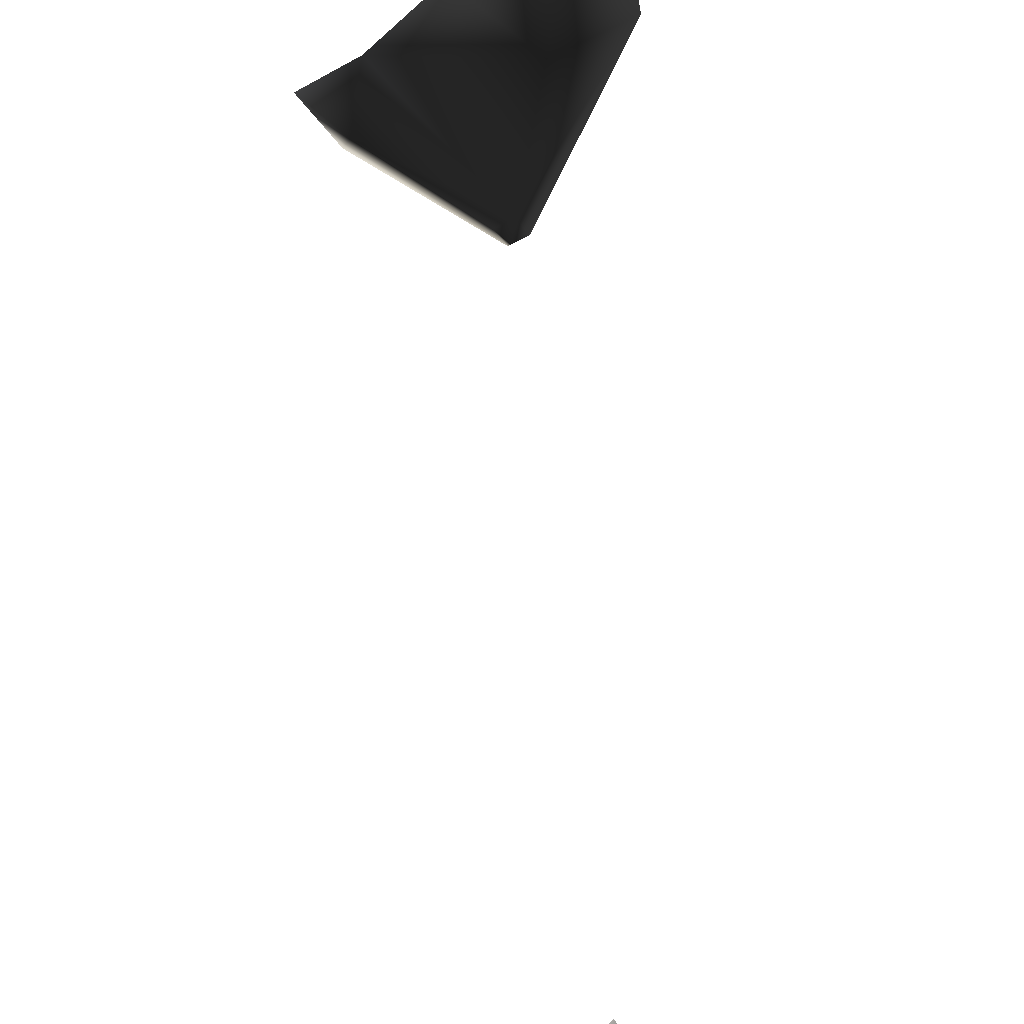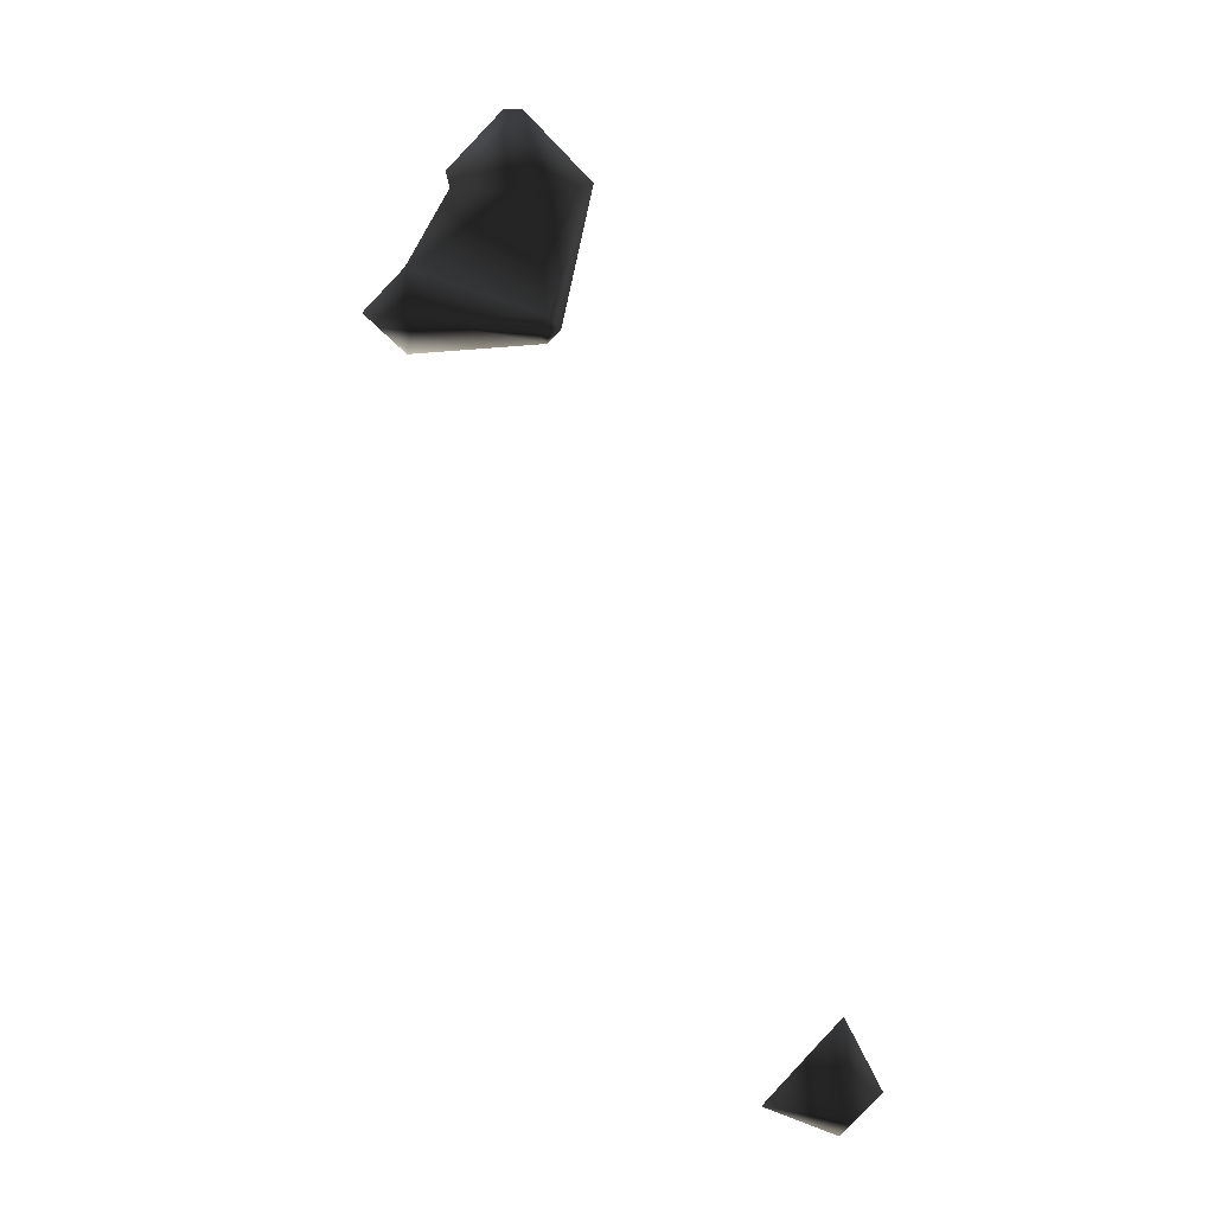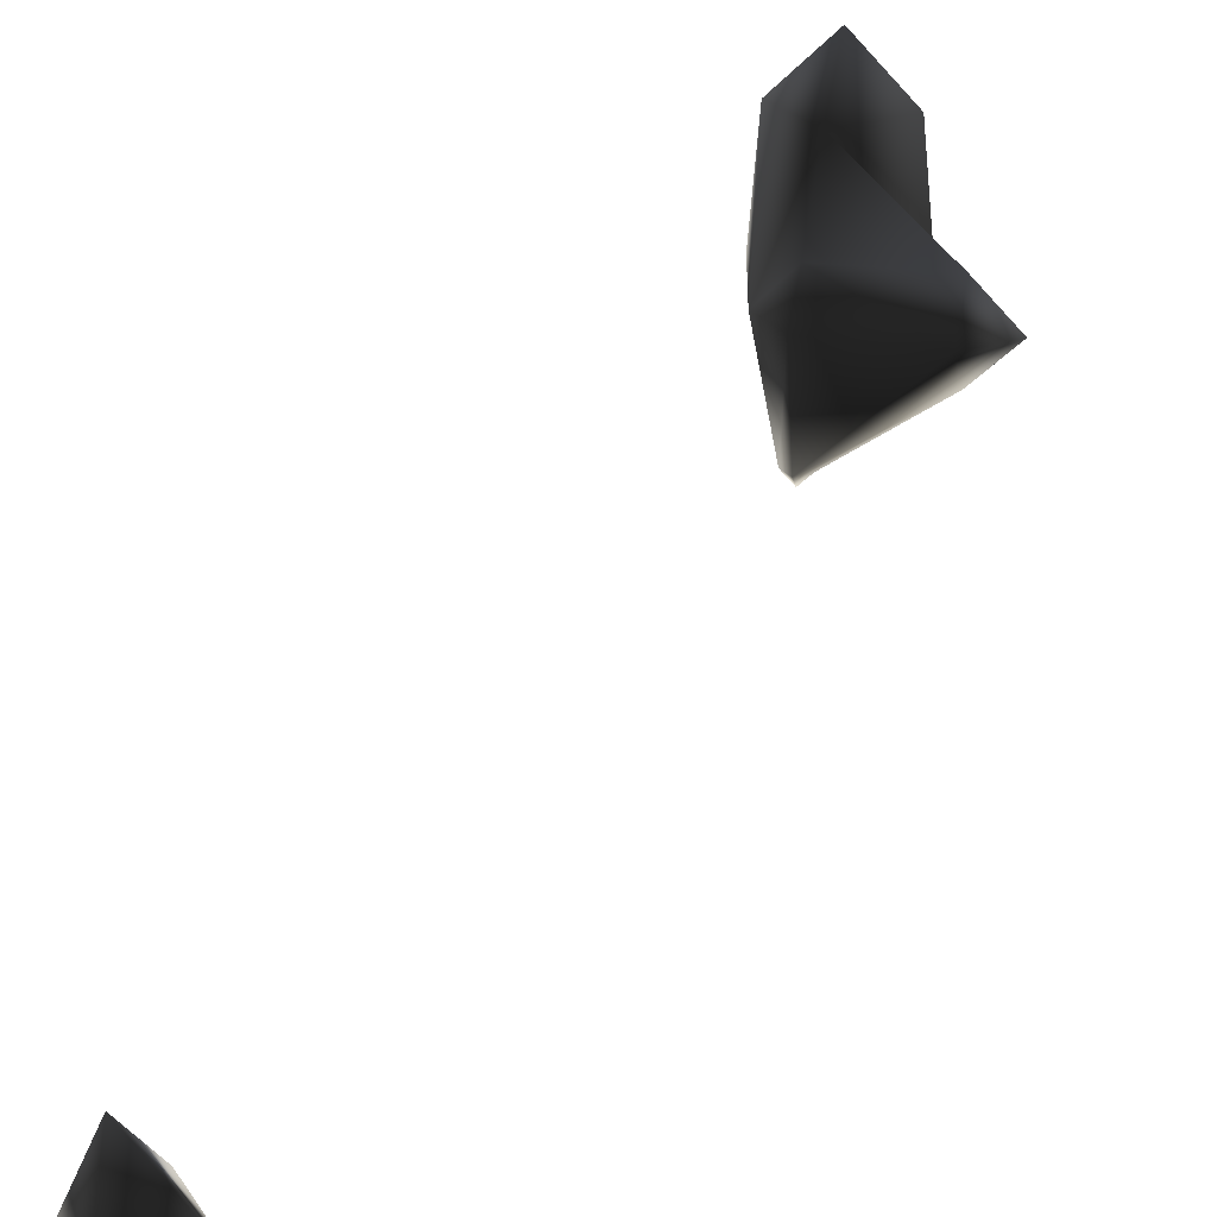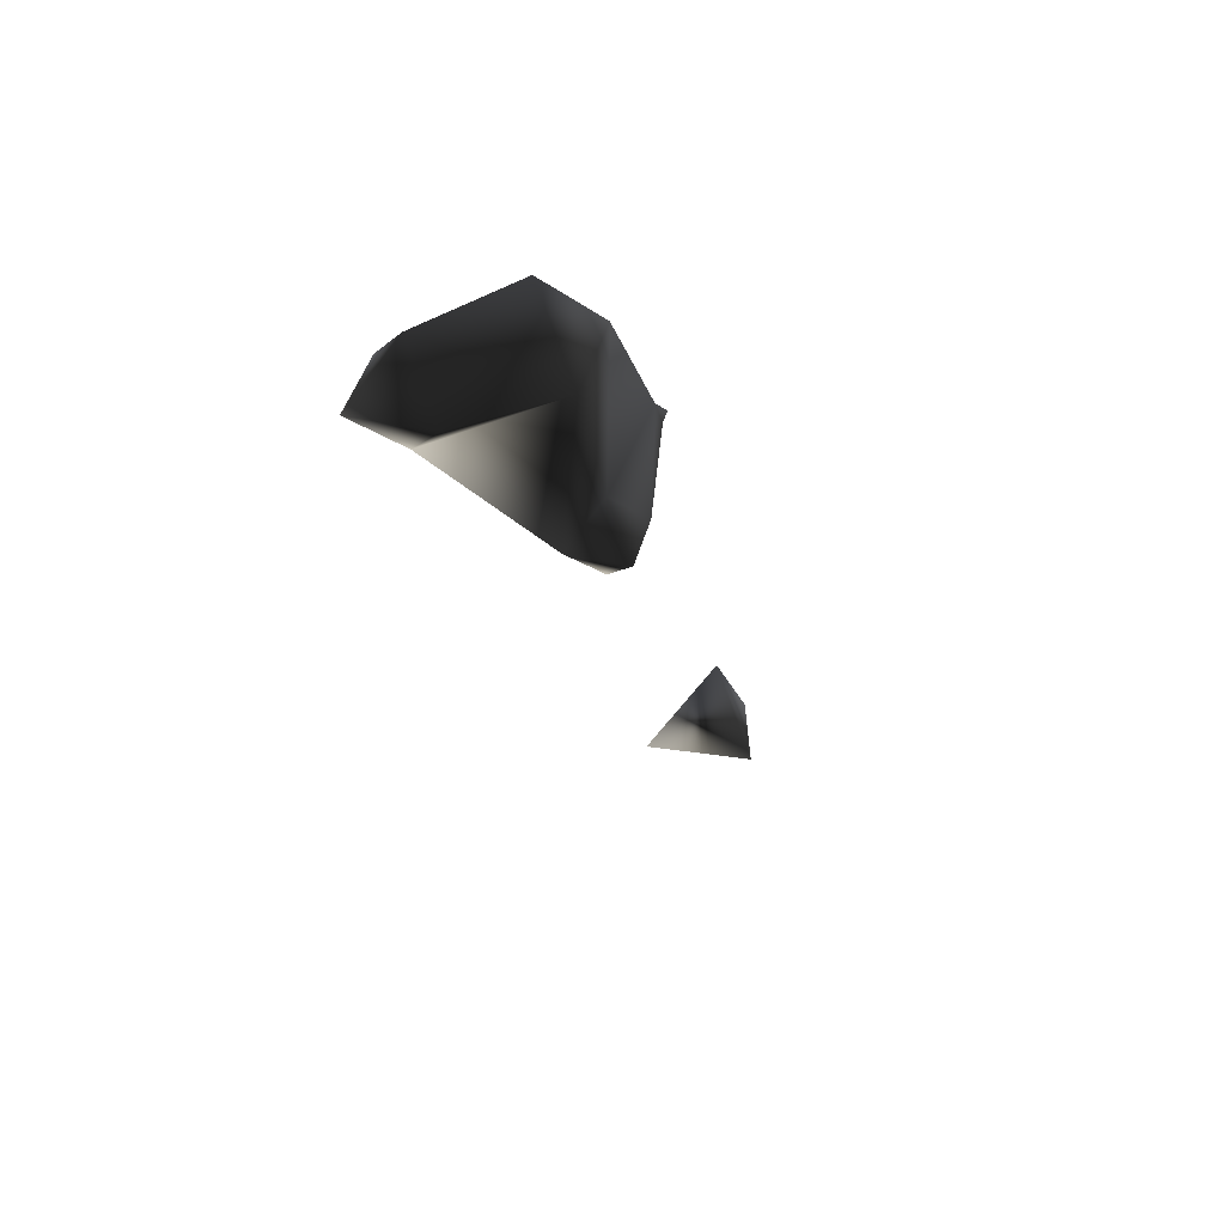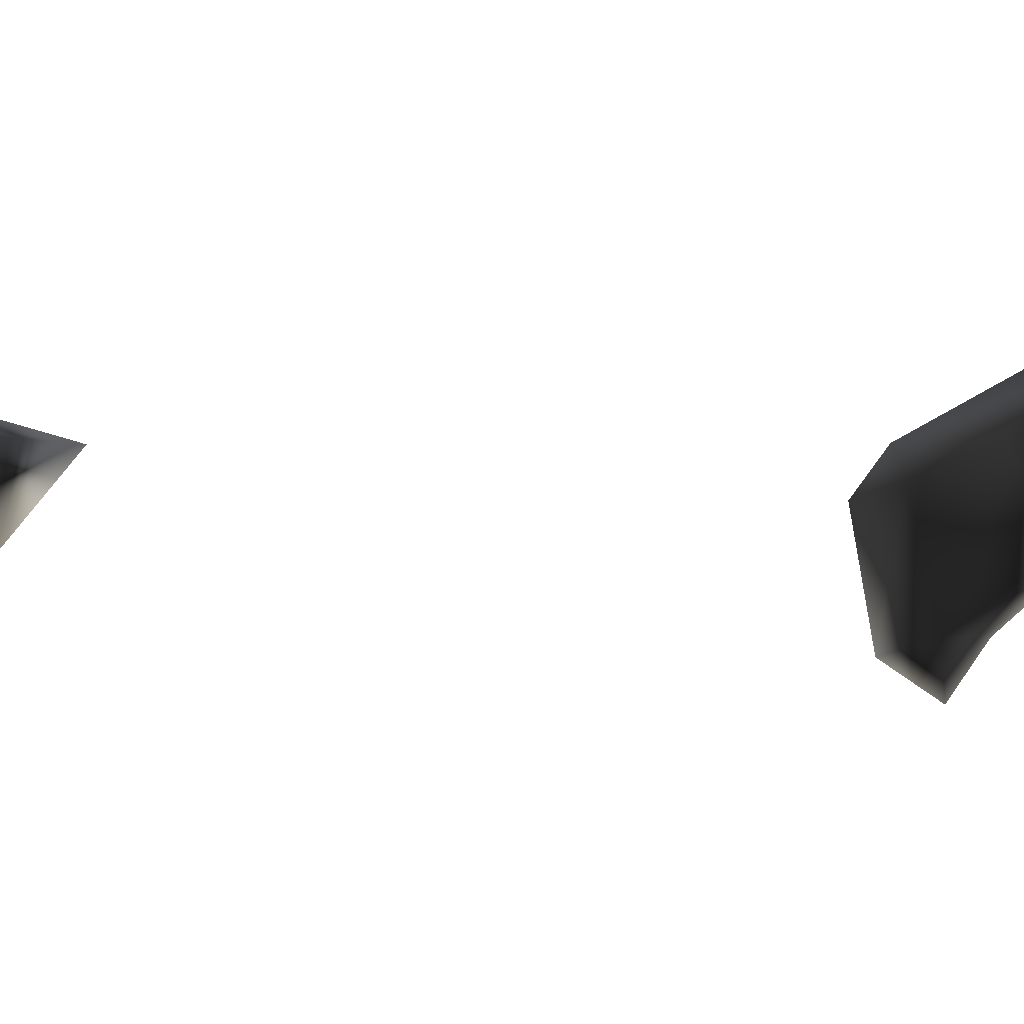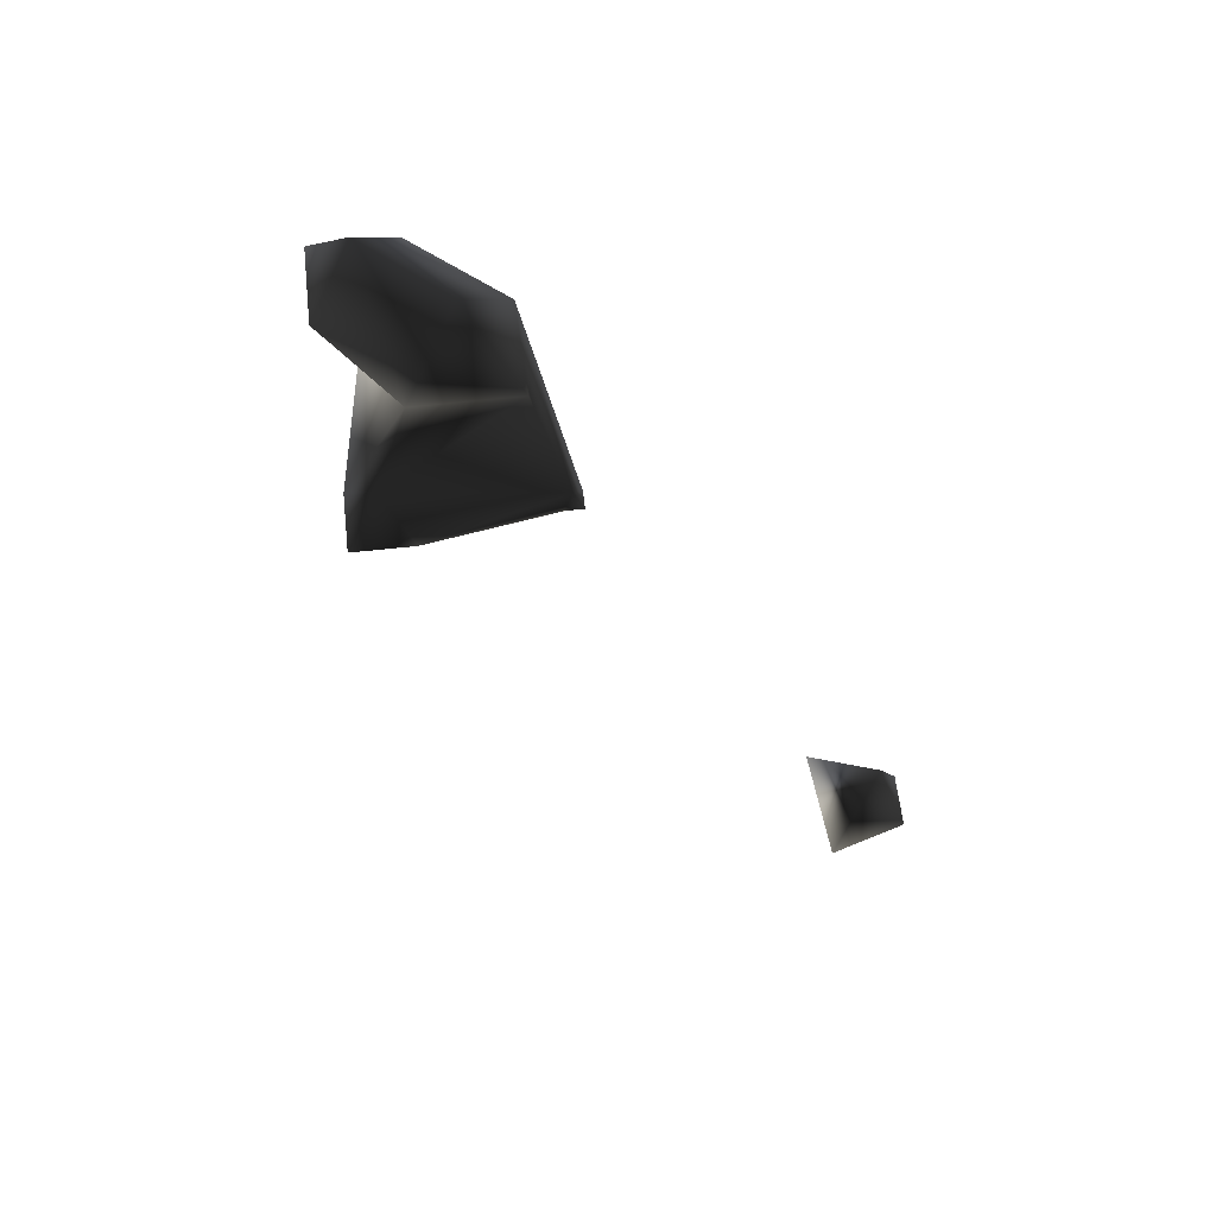
<metadata>
{"format":"obj","ext":"obj","renderer":"f3d","projection":"perspective","resolution":1024,"background":"white","views":[{"elev":-45.1,"azim":168.2,"up":"+Z"},{"elev":18.3,"azim":168.0,"up":"+Y"},{"elev":25.0,"azim":16.2,"up":"+Z"},{"elev":43.0,"azim":59.5,"up":"+Y"},{"elev":77.1,"azim":80.1,"up":"+Z"},{"elev":60.6,"azim":128.5,"up":"+Y"}]}
</metadata>
<code>
v 84.64 103 54
v 85 103 53.64
v 85 102.6 54
v 85 103 54.8
v 85 103.7 54
v 85.67 103 54
v 86.89 109 56
v 87 109 55.89
v 87 108.9 56
v 87 108.7 57
v 86.68 109 57
v 87 109 57.33
v 87 109.1 56
v 86.42 110 57
v 87 110 56.39
v 87 109.5 58
v 86.5 110 58
v 87 110 58.5
v 87 110.6 57
v 87 110.5 58
v 87.11 109 56
v 88 109 56.64
v 88 108.6 57
v 88 109 57.36
v 87.61 110 57
v 88 109.4 57
v 87.5 110 58
v 88.36 109 57
f 3 2 1
f 1 4 3
f 2 5 1
f 1 5 4
f 6 2 3
f 4 6 3
f 6 5 2
f 5 6 4
f 9 8 7
f 11 10 7
f 7 10 9
f 11 12 10
f 8 13 7
f 15 14 13
f 14 7 13
f 14 11 7
f 12 11 16
f 11 17 16
f 11 14 17
f 17 18 16
f 15 19 14
f 14 19 17
f 17 19 20
f 17 20 18
f 21 8 9
f 21 9 22
f 9 23 22
f 9 10 23
f 10 12 23
f 23 12 24
f 21 13 8
f 26 25 15
f 26 15 13
f 22 26 13
f 21 22 13
f 27 25 16
f 25 24 16
f 24 12 16
f 24 25 26
f 18 27 16
f 25 19 15
f 19 25 20
f 20 25 27
f 20 27 18
f 28 22 23
f 24 28 23
f 28 26 22
f 26 28 24

</code>
